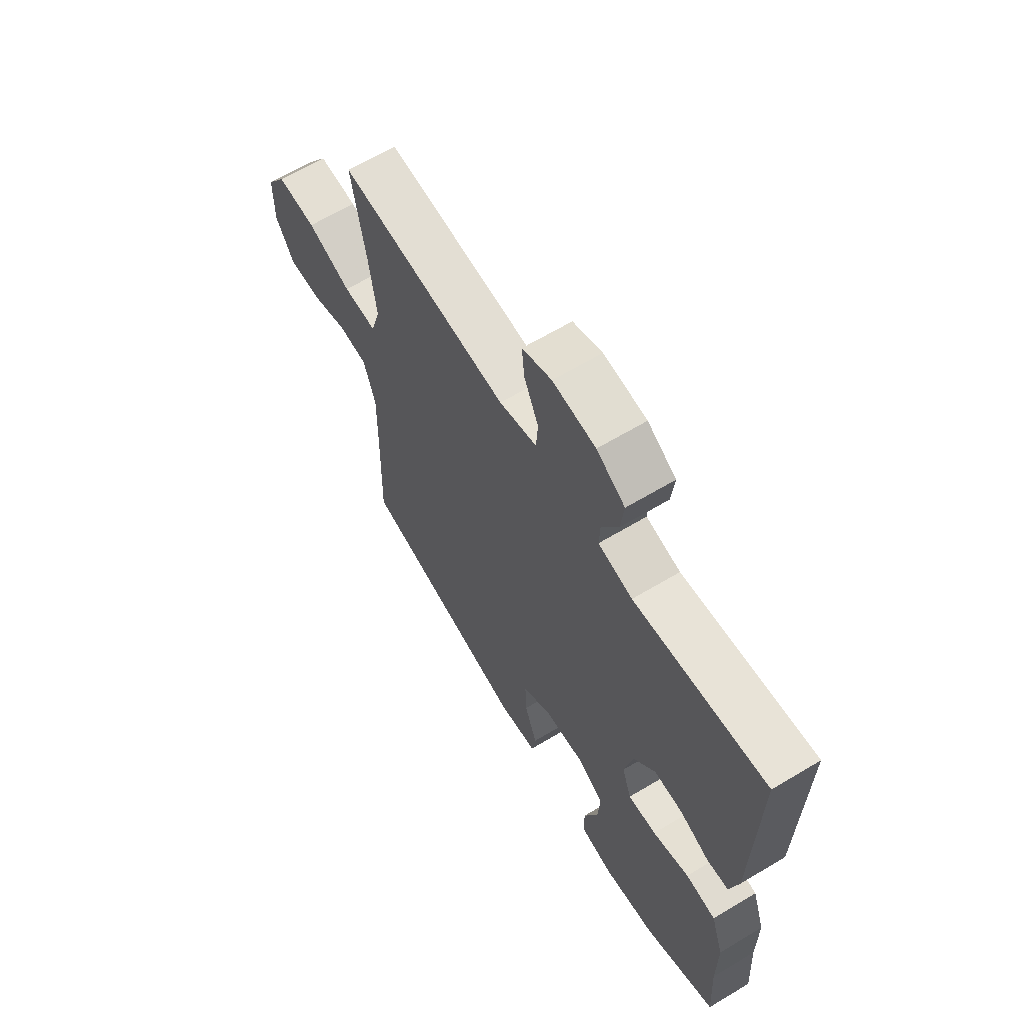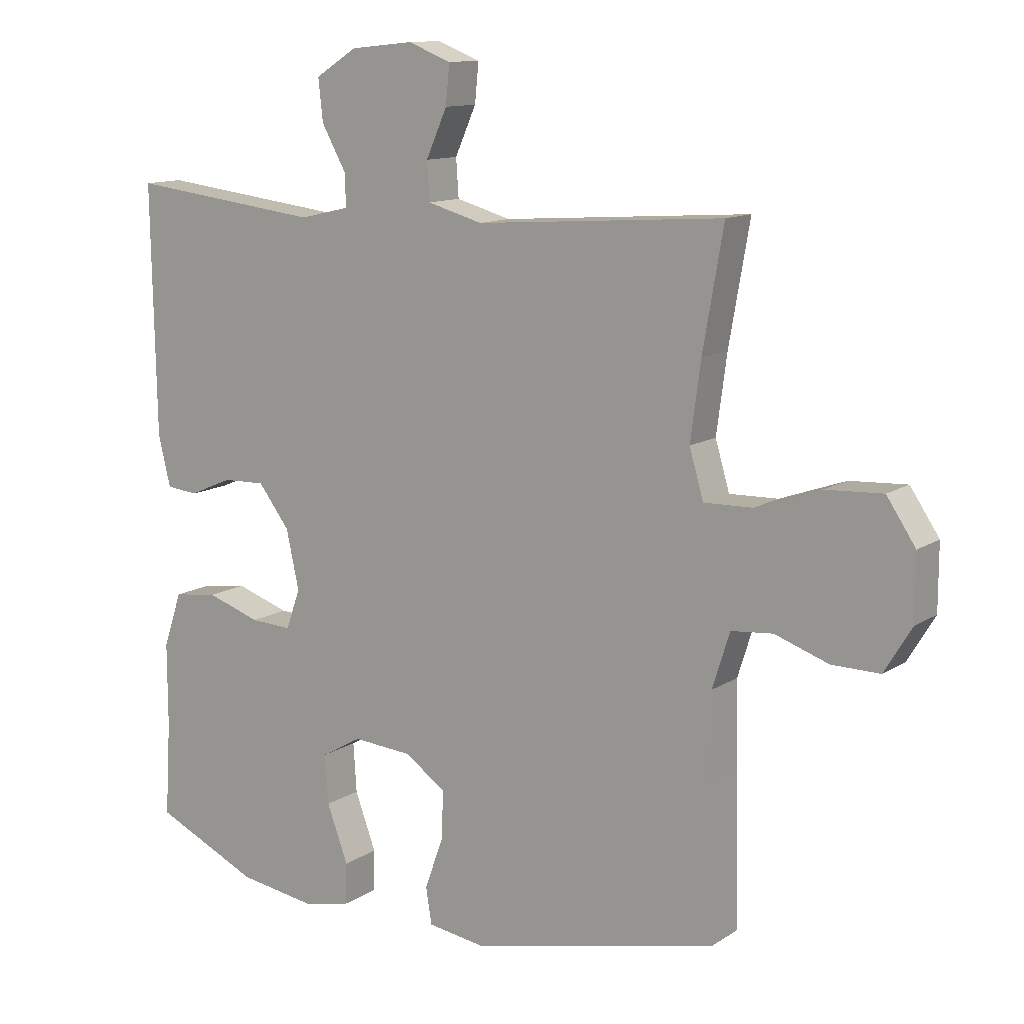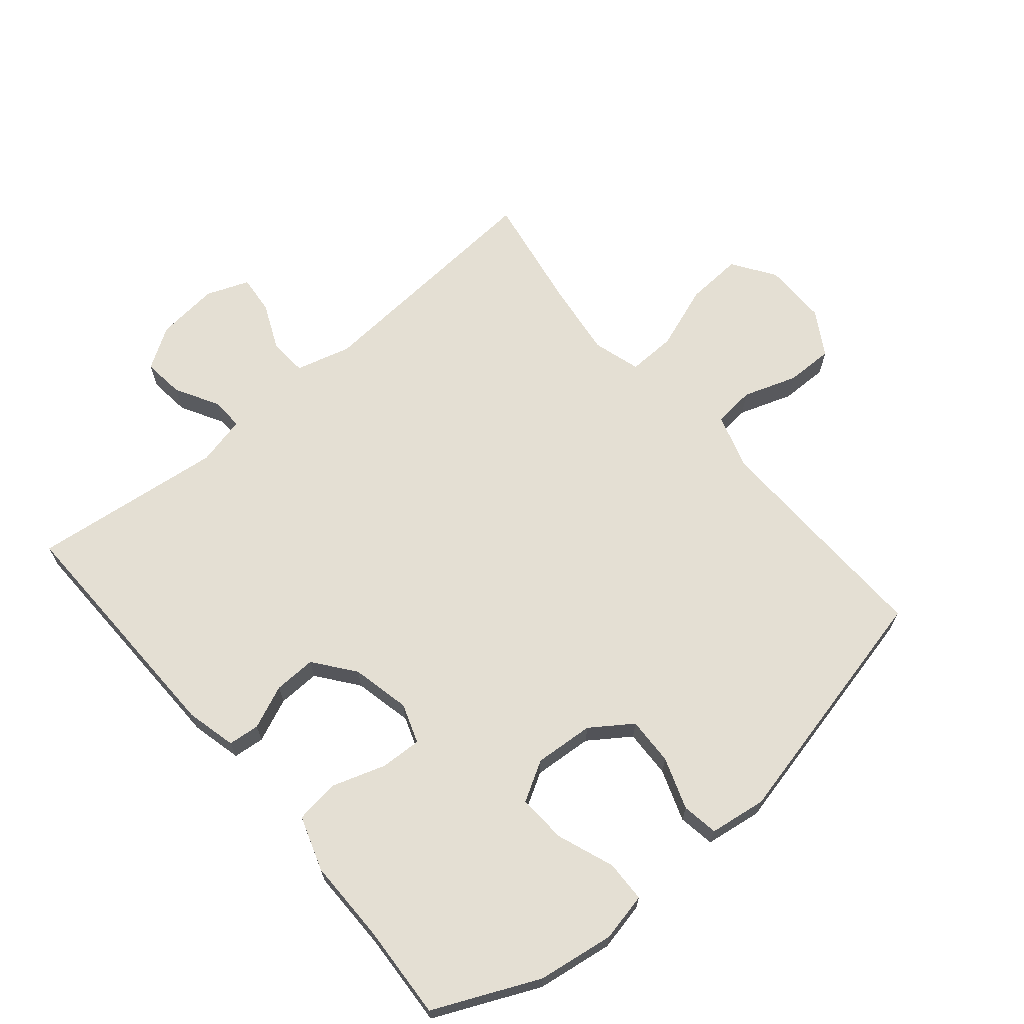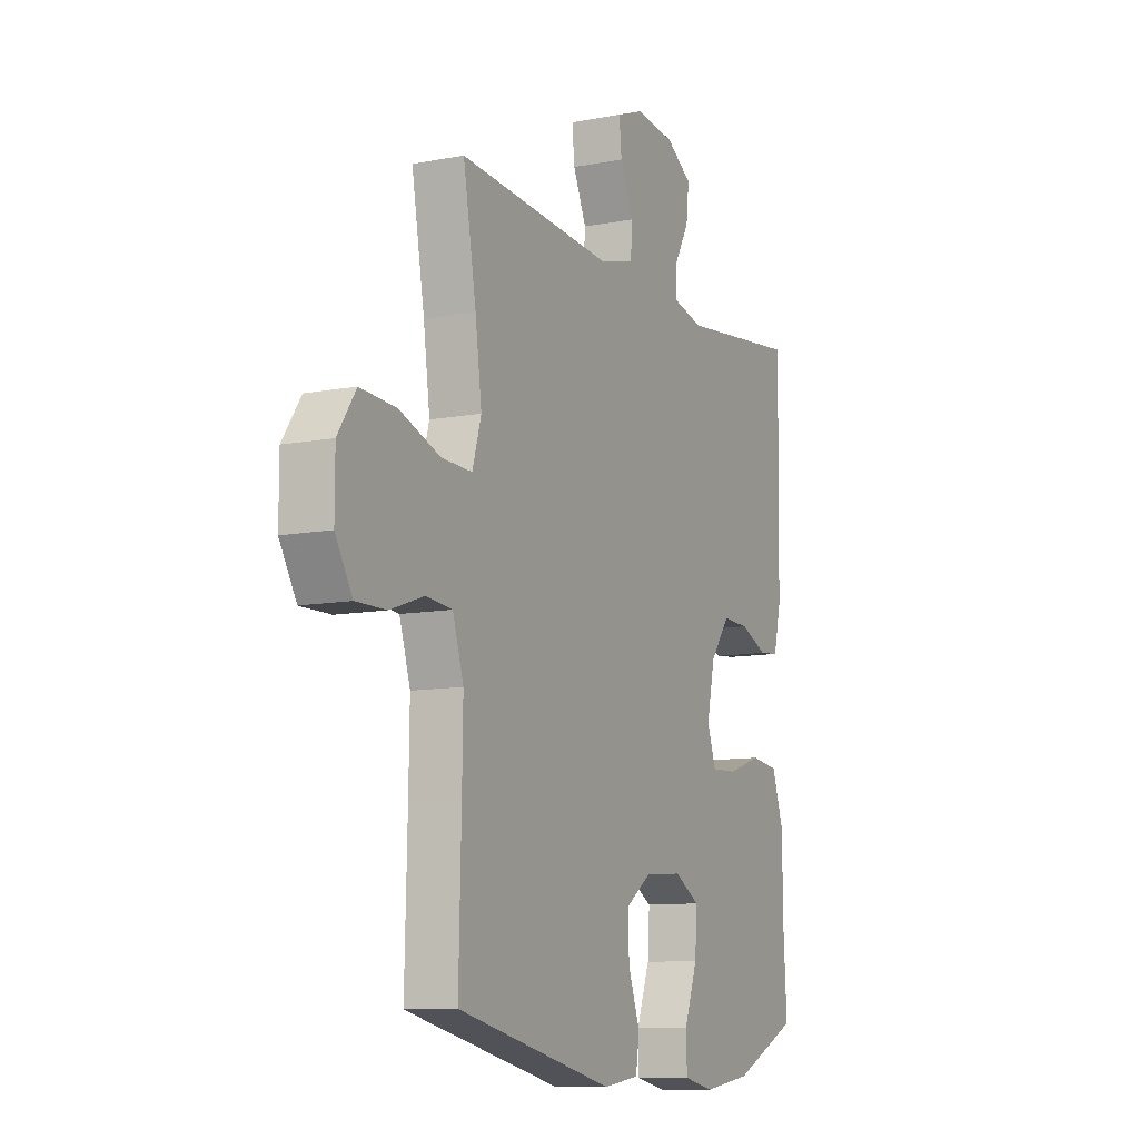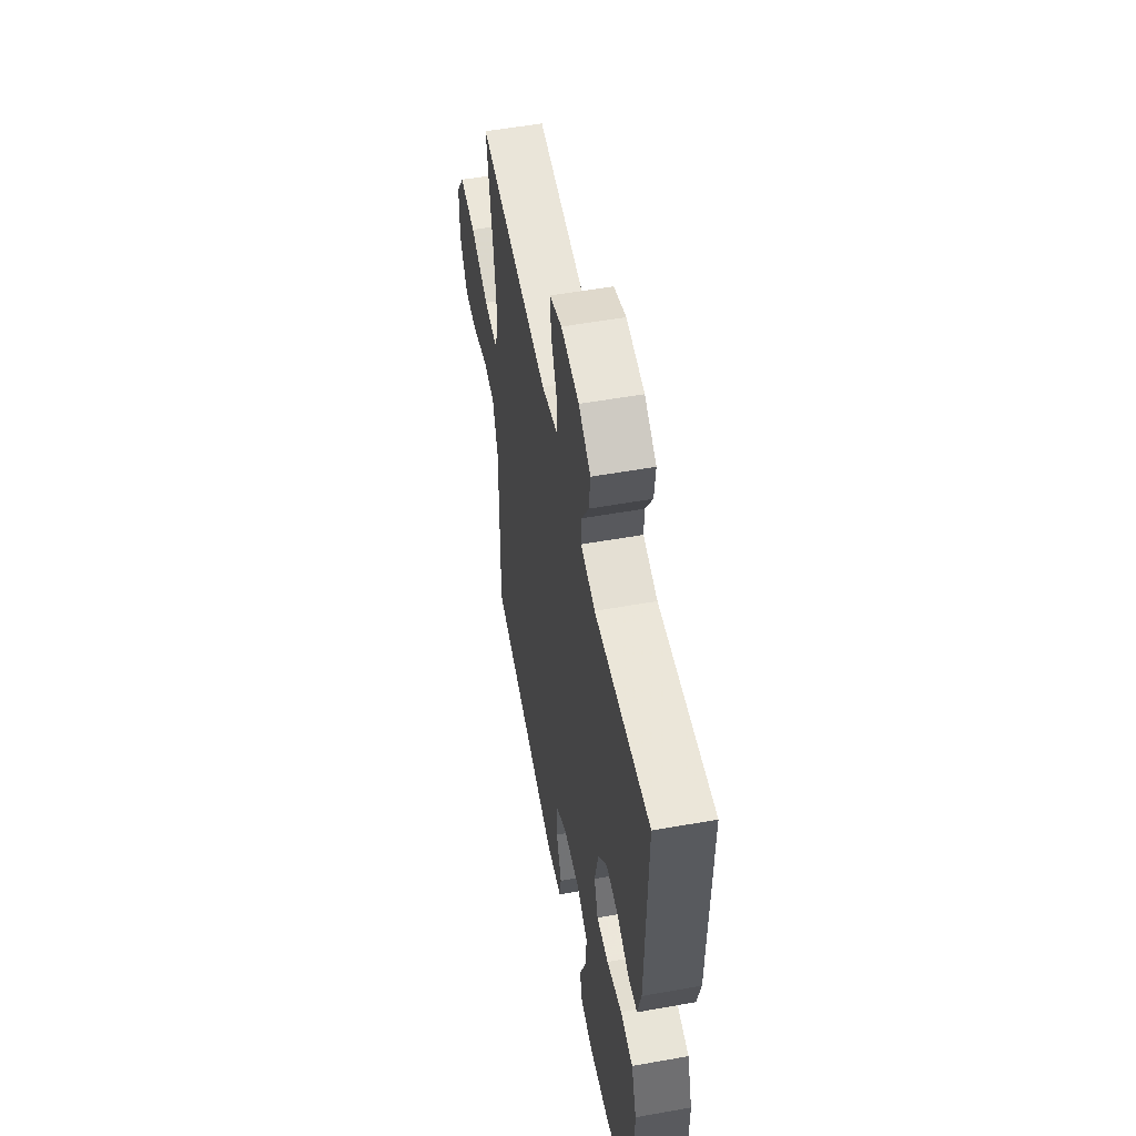
<metadata>
{"format":"obj","ext":"obj","renderer":"f3d","projection":"perspective","resolution":1024,"background":"white","views":[{"elev":64.4,"azim":58.9,"up":"+Z"},{"elev":12.1,"azim":-145.8,"up":"+Z"},{"elev":66.6,"azim":139.7,"up":"+Y"},{"elev":-10.3,"azim":-64.0,"up":"+Z"},{"elev":54.7,"azim":79.3,"up":"+Z"}]}
</metadata>
<code>
v 0.5 0.07 0.5
v 0.493 0.07 0.113
v 0.474 0.07 0.034
v 0.425 0.07 0.029
v 0.357 0.07 0.058
v 0.291 0.07 0.06
v 0.242 0.07 -0.004
v 0.222 0.07 -0.096
v 0.244 0.07 -0.158
v 0.309 0.07 -0.155
v 0.393 0.07 -0.127
v 0.462 0.07 -0.136
v 0.491 0.07 -0.222
v 0.491 0.07 -0.352
v 0.5 0.07 -0.5
v 0.336 0.07 -0.575
v 0.216 0.07 -0.593
v 0.14 0.07 -0.577
v 0.138 0.07 -0.512
v 0.171 0.07 -0.423
v 0.176 0.07 -0.346
v 0.113 0.07 -0.31
v 0.02 0.07 -0.317
v -0.044 0.07 -0.362
v -0.041 0.07 -0.437
v -0.012 0.07 -0.518
v -0.021 0.07 -0.575
v -0.11 0.07 -0.588
v -0.5 0.07 -0.5
v -0.494 0.07 -0.265
v -0.492 0.07 -0.135
v -0.519 0.07 -0.049
v -0.584 0.07 -0.043
v -0.668 0.07 -0.072
v -0.743 0.07 -0.073
v -0.785 0.07 -0.003
v -0.785 0.07 0.097
v -0.74 0.07 0.164
v -0.651 0.07 0.159
v -0.55 0.07 0.123
v -0.474 0.07 0.121
v -0.452 0.07 0.196
v -0.468 0.07 0.316
v -0.5 0.07 0.5
v -0.113 0.07 0.473
v -0.027 0.07 0.497
v -0.023 0.07 0.556
v -0.056 0.07 0.63
v -0.062 0.07 0.691
v 0.005 0.07 0.717
v 0.103 0.07 0.707
v 0.168 0.07 0.666
v 0.161 0.07 0.601
v 0.123 0.07 0.533
v 0.121 0.07 0.482
v 0.199 0.07 0.464
v 0.5 0 0.5
v 0.493 0 0.113
v 0.474 0 0.034
v 0.425 0 0.029
v 0.357 0 0.058
v 0.291 0 0.06
v 0.242 0 -0.004
v 0.222 0 -0.096
v 0.244 0 -0.158
v 0.309 0 -0.155
v 0.393 0 -0.127
v 0.462 0 -0.136
v 0.491 0 -0.222
v 0.491 0 -0.352
v 0.5 0 -0.5
v 0.336 0 -0.575
v 0.216 0 -0.593
v 0.14 0 -0.577
v 0.138 0 -0.512
v 0.171 0 -0.423
v 0.176 0 -0.346
v 0.113 0 -0.31
v 0.02 0 -0.317
v -0.044 0 -0.362
v -0.041 0 -0.437
v -0.012 0 -0.518
v -0.021 0 -0.575
v -0.11 0 -0.588
v -0.5 0 -0.5
v -0.494 0 -0.265
v -0.492 0 -0.135
v -0.519 0 -0.049
v -0.584 0 -0.043
v -0.668 0 -0.072
v -0.743 0 -0.073
v -0.785 0 -0.003
v -0.785 0 0.097
v -0.74 0 0.164
v -0.651 0 0.159
v -0.55 0 0.123
v -0.474 0 0.121
v -0.452 0 0.196
v -0.468 0 0.316
v -0.5 0 0.5
v -0.113 0 0.473
v -0.027 0 0.497
v -0.023 0 0.556
v -0.056 0 0.63
v -0.062 0 0.691
v 0.005 0 0.717
v 0.103 0 0.707
v 0.168 0 0.666
v 0.161 0 0.601
v 0.123 0 0.533
v 0.121 0 0.482
v 0.199 0 0.464
f 51 52 53 54
f 51 54 55
f 50 51 55
f 47 48 49 50
f 46 47 50 55
f 45 46 55 56
f 43 44 45
f 42 43 45 56
f 37 38 39 40
f 37 40 41
f 36 37 41
f 33 34 35 36
f 32 33 36 41
f 31 32 41 42
f 27 28 29 30
f 25 26 27 30
f 24 25 30 31
f 23 24 31 42
f 17 18 19 20
f 17 20 21
f 14 15 16 17
f 14 17 21
f 13 14 21 22
f 10 11 12 13
f 9 10 13 22
f 2 3 4 5
f 2 5 6
f 1 2 6
f 56 1 6 7
f 8 9 22 23
f 23 42 56
f 7 8 23 56
f 110 109 108 107
f 111 110 107
f 111 107 106
f 106 105 104 103
f 111 106 103 102
f 112 111 102 101
f 101 100 99
f 112 101 99 98
f 96 95 94 93
f 97 96 93
f 97 93 92
f 92 91 90 89
f 97 92 89 88
f 98 97 88 87
f 86 85 84 83
f 86 83 82 81
f 87 86 81 80
f 98 87 80 79
f 76 75 74 73
f 77 76 73
f 73 72 71 70
f 77 73 70
f 78 77 70 69
f 69 68 67 66
f 78 69 66 65
f 61 60 59 58
f 62 61 58
f 62 58 57
f 63 62 57 112
f 79 78 65 64
f 112 98 79
f 112 79 64 63
f 1 57 58 2
f 2 58 59 3
f 3 59 60 4
f 4 60 61 5
f 5 61 62 6
f 6 62 63 7
f 7 63 64 8
f 8 64 65 9
f 9 65 66 10
f 10 66 67 11
f 11 67 68 12
f 12 68 69 13
f 13 69 70 14
f 14 70 71 15
f 15 71 72 16
f 16 72 73 17
f 17 73 74 18
f 18 74 75 19
f 19 75 76 20
f 20 76 77 21
f 21 77 78 22
f 22 78 79 23
f 23 79 80 24
f 24 80 81 25
f 25 81 82 26
f 26 82 83 27
f 27 83 84 28
f 28 84 85 29
f 29 85 86 30
f 30 86 87 31
f 31 87 88 32
f 32 88 89 33
f 33 89 90 34
f 34 90 91 35
f 35 91 92 36
f 36 92 93 37
f 37 93 94 38
f 38 94 95 39
f 39 95 96 40
f 40 96 97 41
f 41 97 98 42
f 42 98 99 43
f 43 99 100 44
f 44 100 101 45
f 45 101 102 46
f 46 102 103 47
f 47 103 104 48
f 48 104 105 49
f 49 105 106 50
f 50 106 107 51
f 51 107 108 52
f 52 108 109 53
f 53 109 110 54
f 54 110 111 55
f 55 111 112 56
f 56 112 57 1

</code>
